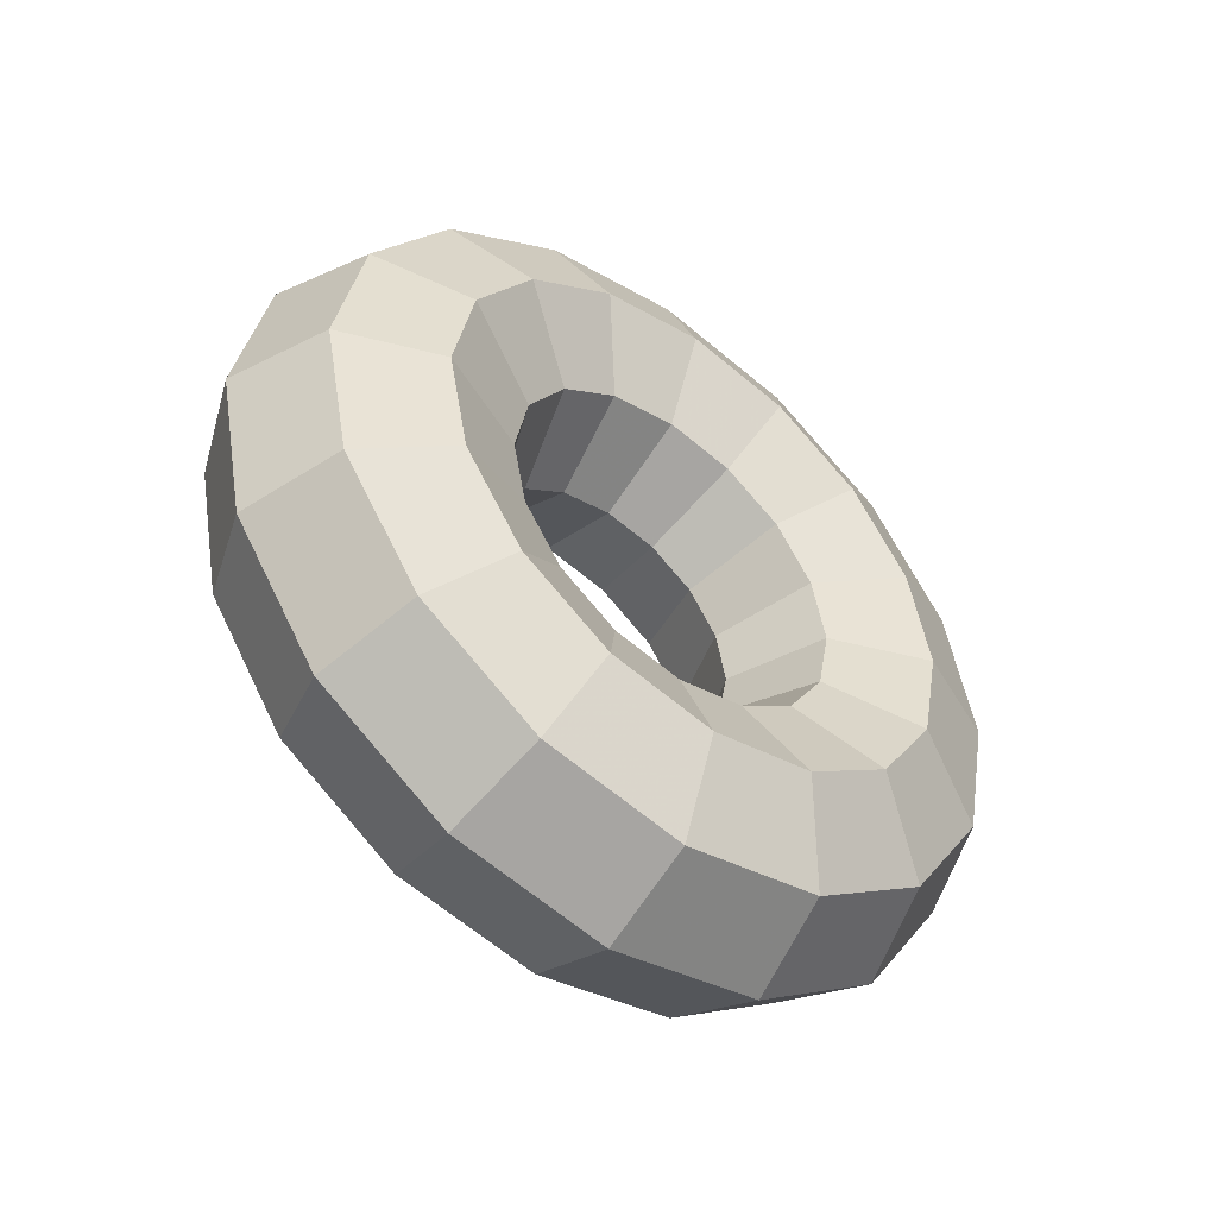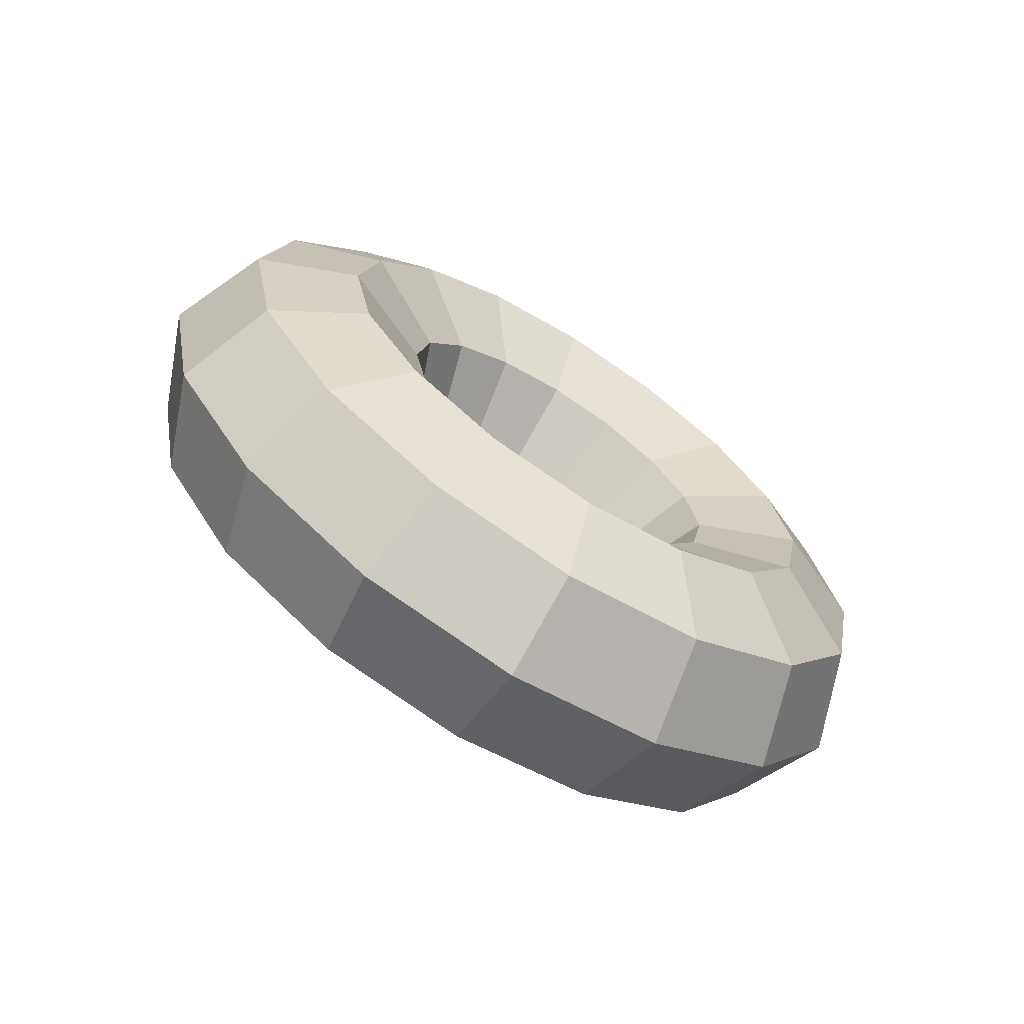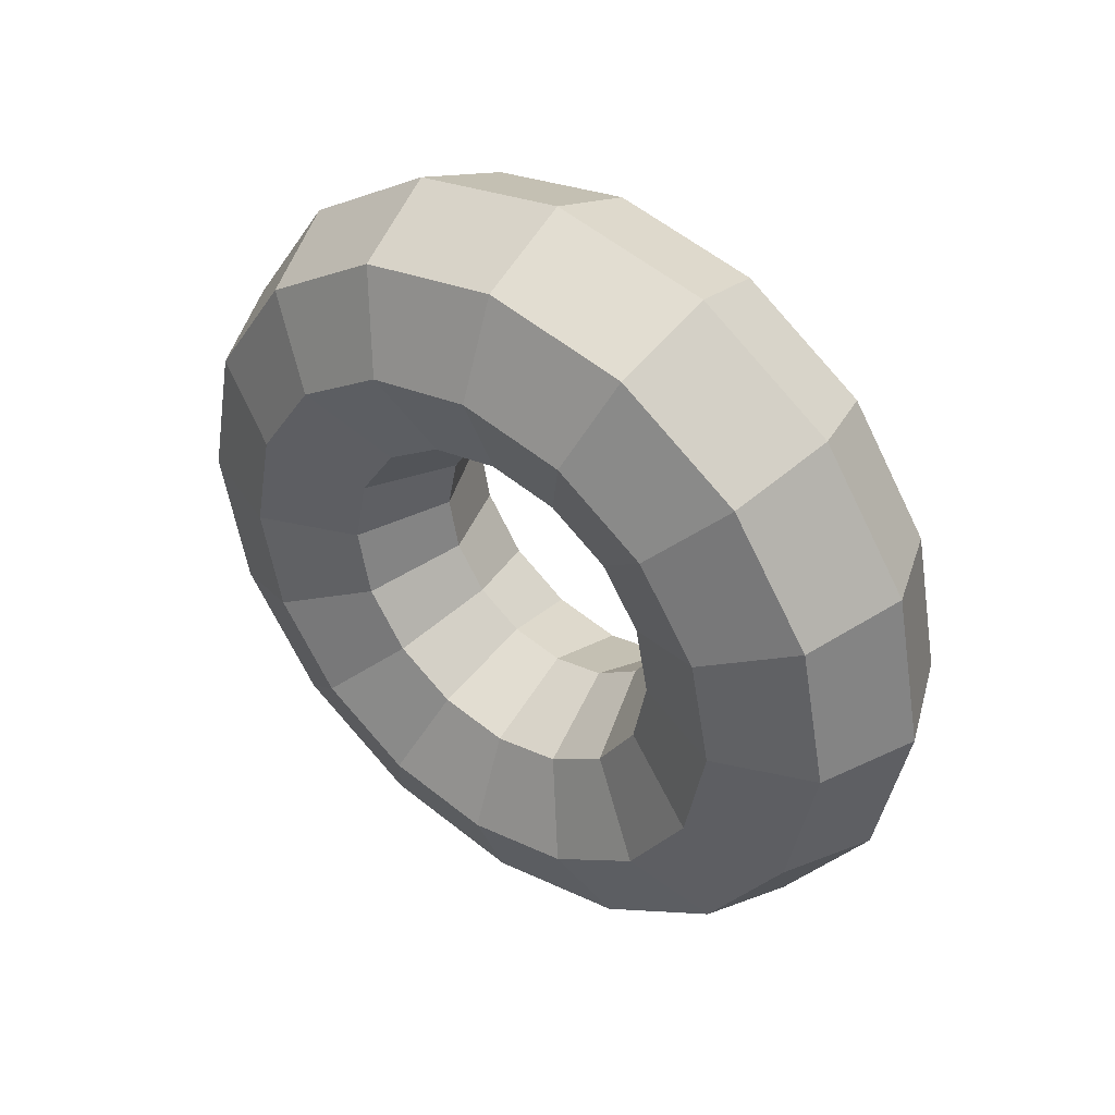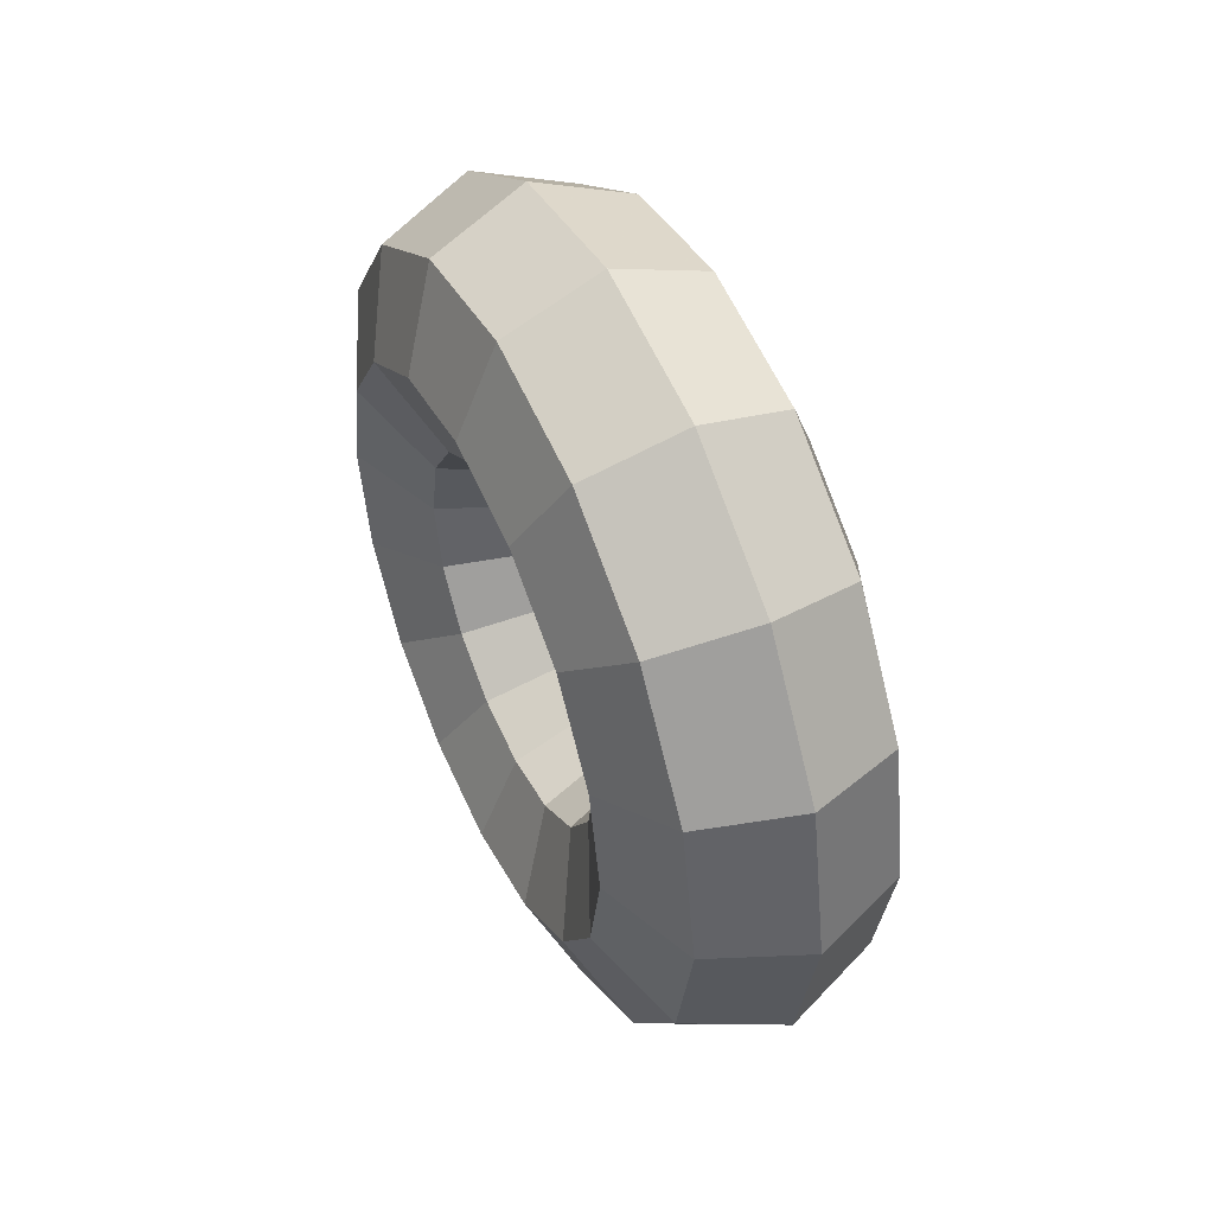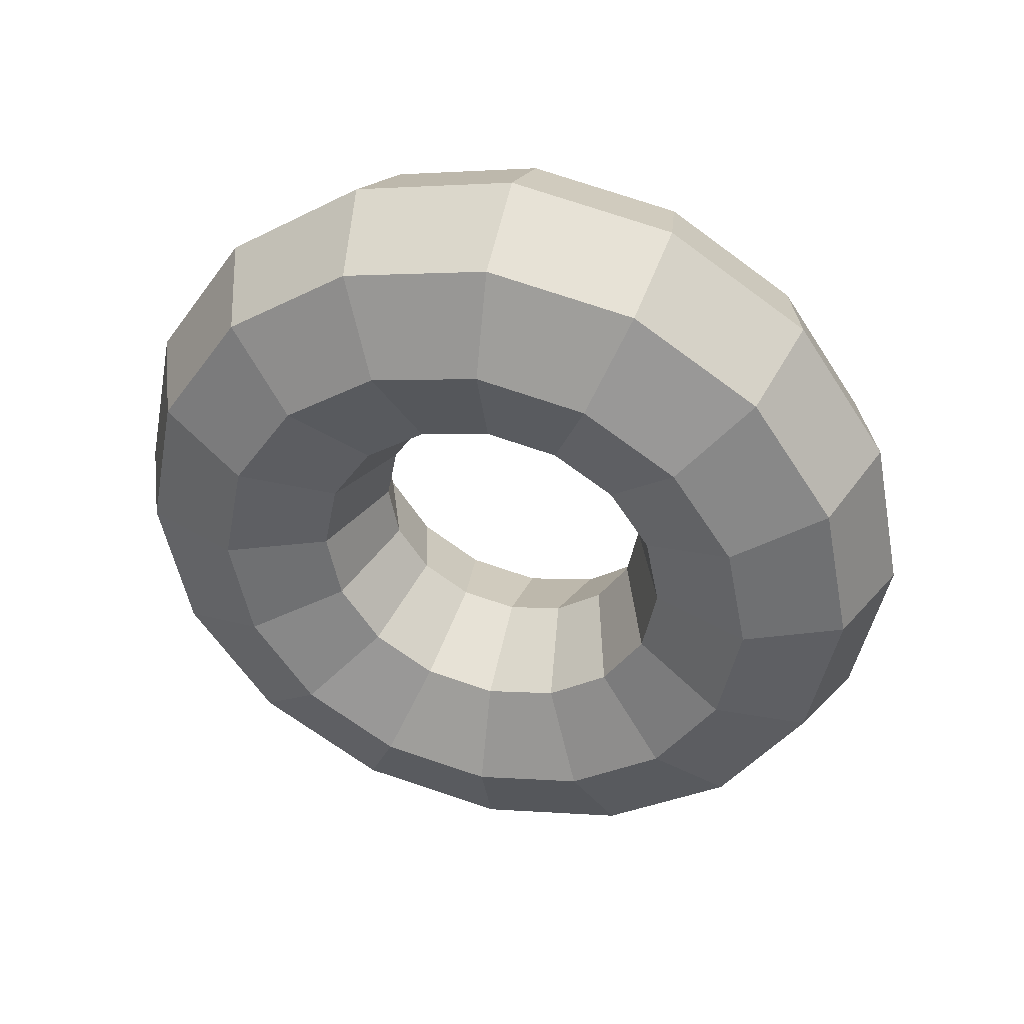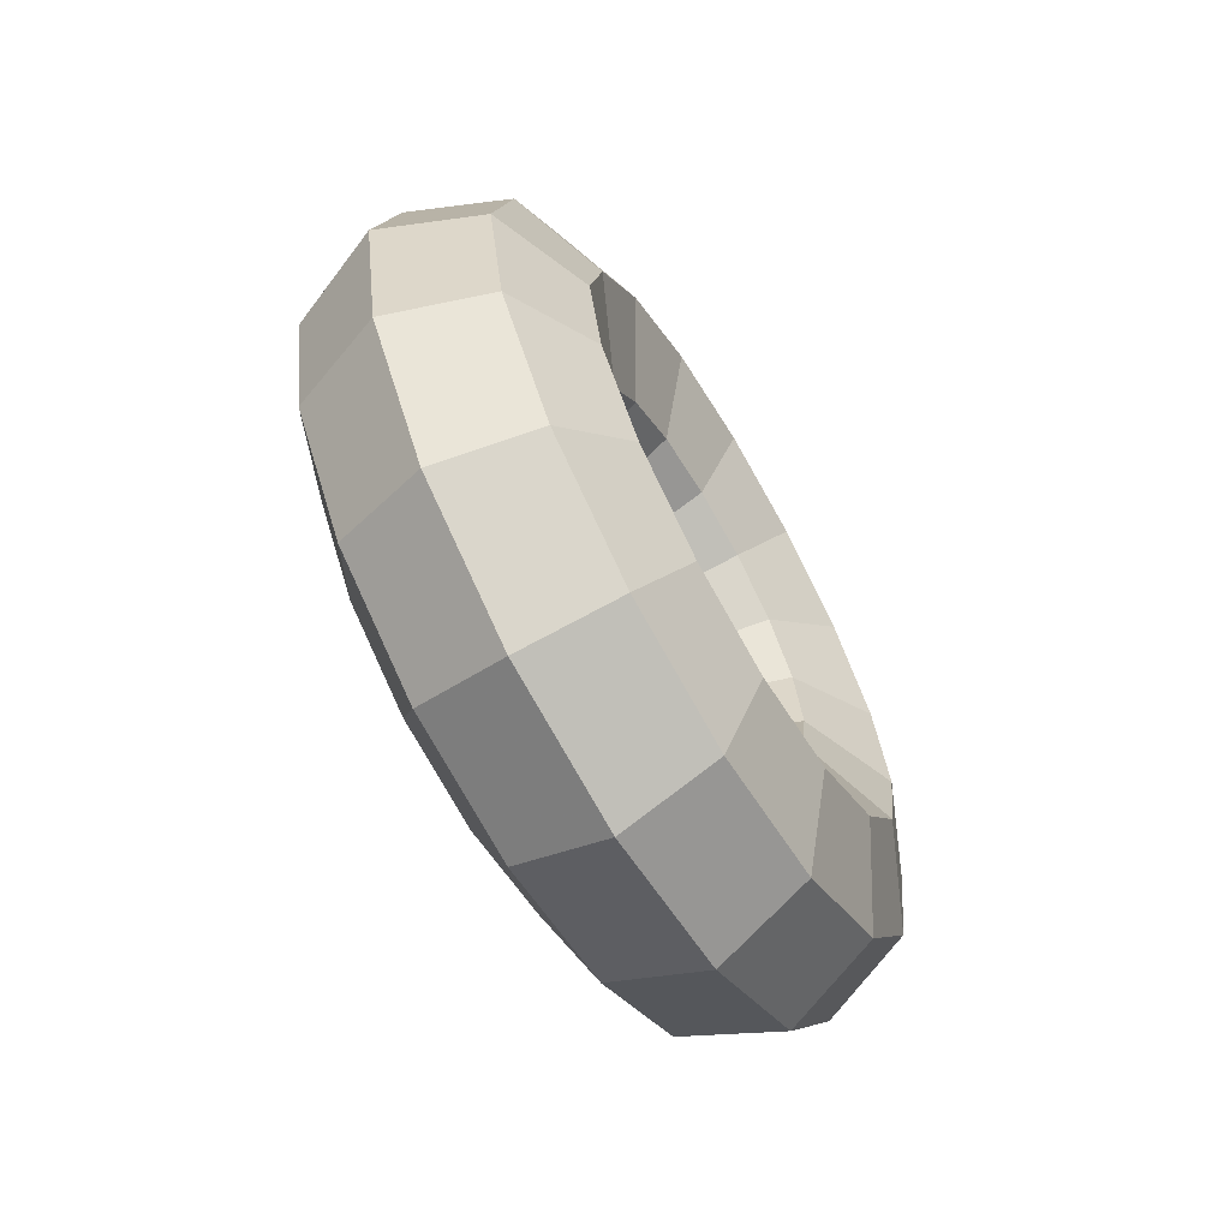
<metadata>
{"format":"obj","ext":"obj","renderer":"f3d","projection":"perspective","resolution":1024,"background":"white","views":[{"elev":-49.4,"azim":-128.3,"up":"+Z"},{"elev":-69.0,"azim":-122.4,"up":"+Z"},{"elev":41.7,"azim":127.7,"up":"+Y"},{"elev":49.6,"azim":-25.2,"up":"+Z"},{"elev":40.0,"azim":104.4,"up":"+Z"},{"elev":-66.0,"azim":30.3,"up":"+Z"}]}
</metadata>
<code>
o Torus
v 0 -10.64 -1e-06
v -1.238 -10.13 -1e-06
v -1.751 -8.889 -1e-06
v -1.238 -7.651 -1e-06
v 0 -7.138 -1e-06
v 1.238 -7.651 -1e-06
v 1.751 -8.889 -1e-06
v 1.238 -10.13 -1e-06
v 0 -10.24 2.028
v -1.238 -9.763 1.832
v -1.751 -8.619 1.358
v -1.238 -7.475 0.8838
v 0 -7.001 0.6875
v 1.238 -7.475 0.8838
v 1.751 -8.619 1.358
v 1.238 -9.763 1.832
v 0 -9.089 3.747
v -1.238 -8.726 3.384
v -1.751 -7.85 2.509
v -1.238 -6.974 1.633
v 0 -6.612 1.27
v 1.238 -6.974 1.633
v 1.751 -7.85 2.509
v 1.238 -8.726 3.384
v 0 -7.369 4.896
v -1.238 -7.173 4.422
v -1.751 -6.699 3.278
v -1.238 -6.225 2.134
v 0 -6.029 1.66
v 1.238 -6.225 2.134
v 1.751 -6.699 3.278
v 1.238 -7.173 4.422
v 0 -5.341 5.299
v -1.238 -5.341 4.786
v -1.751 -5.341 3.548
v -1.238 -5.341 2.309
v 0 -5.341 1.796
v 1.238 -5.341 2.309
v 1.751 -5.341 3.548
v 1.238 -5.341 4.786
v 0 -3.313 4.896
v -1.238 -3.51 4.422
v -1.751 -3.984 3.278
v -1.238 -4.458 2.134
v 0 -4.654 1.66
v 1.238 -4.458 2.134
v 1.751 -3.984 3.278
v 1.238 -3.51 4.422
v 0 -1.594 3.747
v -1.238 -1.957 3.384
v -1.751 -2.833 2.509
v -1.238 -3.708 1.633
v 0 -4.071 1.27
v 1.238 -3.708 1.633
v 1.751 -2.833 2.509
v 1.238 -1.957 3.384
v 0 -0.4454 2.028
v -1.238 -0.9193 1.832
v -1.751 -2.064 1.358
v -1.238 -3.208 0.8838
v 0 -3.682 0.6875
v 1.238 -3.208 0.8838
v 1.751 -2.064 1.358
v 1.238 -0.9193 1.832
v 0 -0.042 -0
v -1.238 -0.555 -0
v -1.751 -1.793 -0
v -1.238 -3.032 -0
v 0 -3.545 -0
v 1.238 -3.032 -0
v 1.751 -1.793 -0
v 1.238 -0.555 -0
v 0 -0.4454 -2.028
v -1.238 -0.9193 -1.832
v -1.751 -2.064 -1.358
v -1.238 -3.208 -0.8838
v 0 -3.682 -0.6875
v 1.238 -3.208 -0.8838
v 1.751 -2.064 -1.358
v 1.238 -0.9193 -1.832
v 0 -1.594 -3.747
v -1.238 -1.957 -3.384
v -1.751 -2.833 -2.509
v -1.238 -3.708 -1.633
v 0 -4.071 -1.27
v 1.238 -3.708 -1.633
v 1.751 -2.833 -2.509
v 1.238 -1.957 -3.384
v 0 -3.313 -4.896
v -1.238 -3.51 -4.422
v -1.751 -3.984 -3.278
v -1.238 -4.458 -2.134
v 0 -4.654 -1.66
v 1.238 -4.458 -2.134
v 1.751 -3.984 -3.278
v 1.238 -3.51 -4.422
v 0 -5.341 -5.299
v -1.238 -5.341 -4.786
v -1.751 -5.341 -3.548
v -1.238 -5.341 -2.309
v 0 -5.341 -1.796
v 1.238 -5.341 -2.309
v 1.751 -5.341 -3.548
v 1.238 -5.341 -4.786
v 0 -7.369 -4.896
v -1.238 -7.173 -4.422
v -1.751 -6.699 -3.278
v -1.238 -6.225 -2.134
v 0 -6.029 -1.66
v 1.238 -6.225 -2.134
v 1.751 -6.699 -3.278
v 1.238 -7.173 -4.422
v 0 -9.089 -3.747
v -1.238 -8.726 -3.384
v -1.751 -7.85 -2.509
v -1.238 -6.974 -1.633
v 0 -6.612 -1.27
v 1.238 -6.974 -1.633
v 1.751 -7.85 -2.509
v 1.238 -8.726 -3.384
v 0 -10.24 -2.028
v -1.238 -9.763 -1.832
v -1.751 -8.619 -1.358
v -1.238 -7.475 -0.8838
v 0 -7.001 -0.6875
v 1.238 -7.475 -0.8838
v 1.751 -8.619 -1.358
v 1.238 -9.763 -1.832
f 9 2 1
f 10 3 2
f 11 4 3
f 12 5 4
f 13 6 5
f 14 7 6
f 15 8 7
f 16 1 8
f 9 18 10
f 18 11 10
f 19 12 11
f 20 13 12
f 21 14 13
f 14 23 15
f 15 24 16
f 24 9 16
f 25 18 17
f 26 19 18
f 19 28 20
f 28 21 20
f 29 22 21
f 30 23 22
f 23 32 24
f 32 17 24
f 33 26 25
f 34 27 26
f 35 28 27
f 36 29 28
f 37 30 29
f 30 39 31
f 31 40 32
f 40 25 32
f 41 34 33
f 42 35 34
f 43 36 35
f 44 37 36
f 45 38 37
f 46 39 38
f 47 40 39
f 48 33 40
f 49 42 41
f 42 51 43
f 51 44 43
f 52 45 44
f 53 46 45
f 54 47 46
f 55 48 47
f 56 41 48
f 49 58 50
f 50 59 51
f 59 52 51
f 52 61 53
f 61 54 53
f 62 55 54
f 63 56 55
f 64 49 56
f 57 66 58
f 58 67 59
f 67 60 59
f 68 61 60
f 61 70 62
f 70 63 62
f 71 64 63
f 72 57 64
f 73 66 65
f 74 67 66
f 75 68 67
f 76 69 68
f 77 70 69
f 78 71 70
f 71 80 72
f 80 65 72
f 81 74 73
f 82 75 74
f 83 76 75
f 84 77 76
f 85 78 77
f 86 79 78
f 79 88 80
f 88 73 80
f 89 82 81
f 90 83 82
f 91 84 83
f 92 85 84
f 93 86 85
f 94 87 86
f 95 88 87
f 88 89 81
f 97 90 89
f 98 91 90
f 99 92 91
f 100 93 92
f 101 94 93
f 94 103 95
f 95 104 96
f 104 89 96
f 105 98 97
f 106 99 98
f 99 108 100
f 108 101 100
f 109 102 101
f 110 103 102
f 111 104 103
f 112 97 104
f 113 106 105
f 114 107 106
f 107 116 108
f 116 109 108
f 117 110 109
f 118 111 110
f 119 112 111
f 120 105 112
f 121 114 113
f 122 115 114
f 115 124 116
f 124 117 116
f 125 118 117
f 126 119 118
f 119 128 120
f 128 113 120
f 1 122 121
f 122 3 123
f 123 4 124
f 4 125 124
f 125 6 126
f 6 127 126
f 7 128 127
f 8 121 128
f 9 10 2
f 10 11 3
f 11 12 4
f 12 13 5
f 13 14 6
f 14 15 7
f 15 16 8
f 16 9 1
f 9 17 18
f 18 19 11
f 19 20 12
f 20 21 13
f 21 22 14
f 14 22 23
f 15 23 24
f 24 17 9
f 25 26 18
f 26 27 19
f 19 27 28
f 28 29 21
f 29 30 22
f 30 31 23
f 23 31 32
f 32 25 17
f 33 34 26
f 34 35 27
f 35 36 28
f 36 37 29
f 37 38 30
f 30 38 39
f 31 39 40
f 40 33 25
f 41 42 34
f 42 43 35
f 43 44 36
f 44 45 37
f 45 46 38
f 46 47 39
f 47 48 40
f 48 41 33
f 49 50 42
f 42 50 51
f 51 52 44
f 52 53 45
f 53 54 46
f 54 55 47
f 55 56 48
f 56 49 41
f 49 57 58
f 50 58 59
f 59 60 52
f 52 60 61
f 61 62 54
f 62 63 55
f 63 64 56
f 64 57 49
f 57 65 66
f 58 66 67
f 67 68 60
f 68 69 61
f 61 69 70
f 70 71 63
f 71 72 64
f 72 65 57
f 73 74 66
f 74 75 67
f 75 76 68
f 76 77 69
f 77 78 70
f 78 79 71
f 71 79 80
f 80 73 65
f 81 82 74
f 82 83 75
f 83 84 76
f 84 85 77
f 85 86 78
f 86 87 79
f 79 87 88
f 88 81 73
f 89 90 82
f 90 91 83
f 91 92 84
f 92 93 85
f 93 94 86
f 94 95 87
f 95 96 88
f 88 96 89
f 97 98 90
f 98 99 91
f 99 100 92
f 100 101 93
f 101 102 94
f 94 102 103
f 95 103 104
f 104 97 89
f 105 106 98
f 106 107 99
f 99 107 108
f 108 109 101
f 109 110 102
f 110 111 103
f 111 112 104
f 112 105 97
f 113 114 106
f 114 115 107
f 107 115 116
f 116 117 109
f 117 118 110
f 118 119 111
f 119 120 112
f 120 113 105
f 121 122 114
f 122 123 115
f 115 123 124
f 124 125 117
f 125 126 118
f 126 127 119
f 119 127 128
f 128 121 113
f 1 2 122
f 122 2 3
f 123 3 4
f 4 5 125
f 125 5 6
f 6 7 127
f 7 8 128
f 8 1 121

</code>
